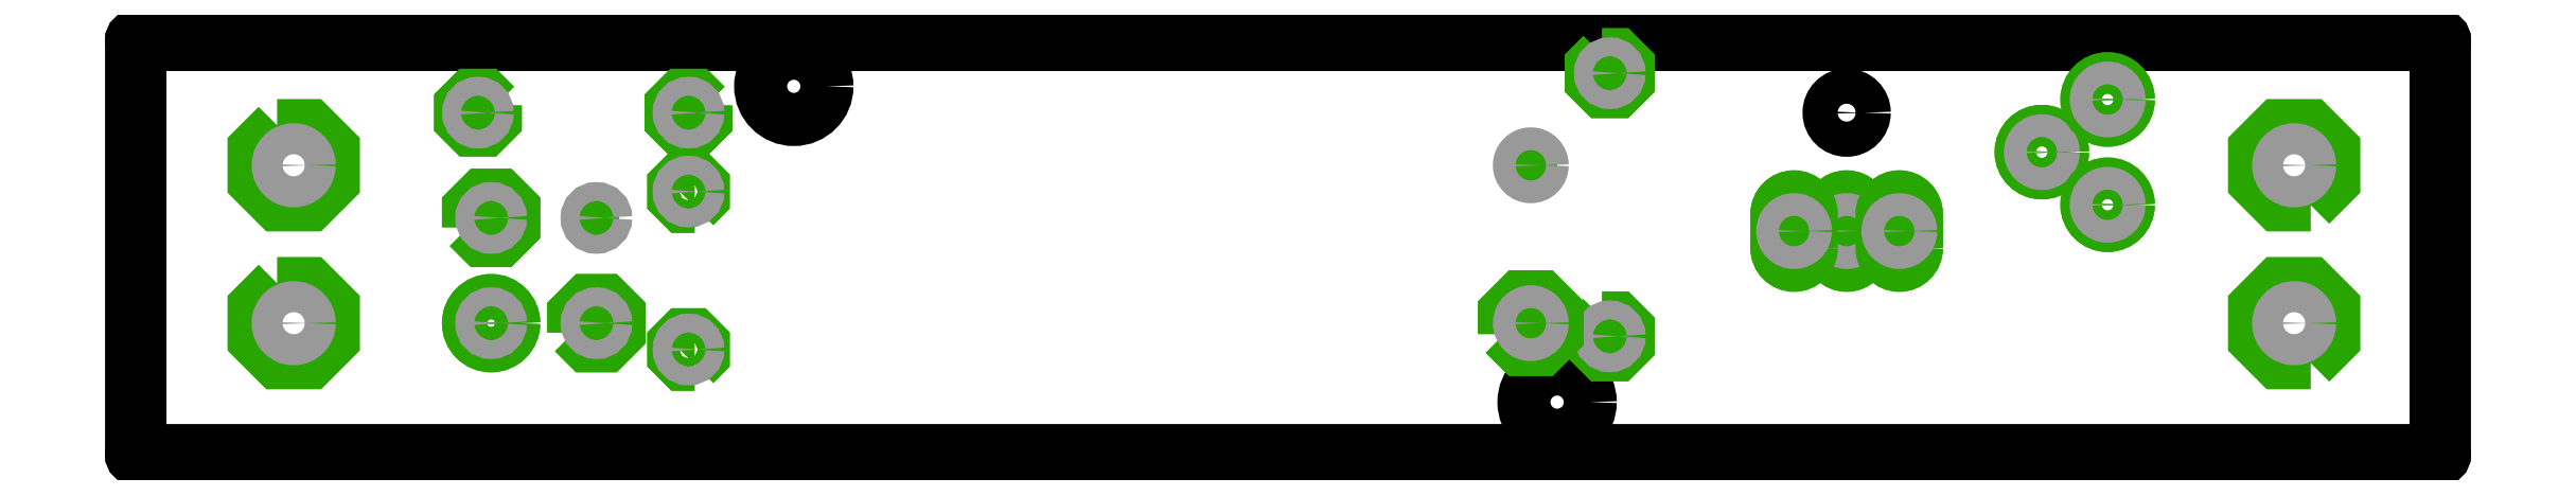
<metadata>
{"format":"dxf","ext":"dxf","renderer":"ezdxf+matplotlib","layout":"modelspace","background":"white","min_lineweight":24,"dpi":150}
</metadata>
<code>
0
SECTION
2
ENTITIES
0
POLYLINE
8
20
66
1
10
0
20
0
30
0
40
0
41
0
70
1
0
VERTEX
8
20
10
0
20
-0.2032
30
0
0
VERTEX
8
20
10
111.2
20
-0.2032
30
0
42
1
0
VERTEX
8
20
10
111.2
20
0.2032
30
0
0
VERTEX
8
20
10
0
20
0.2032
30
0
42
1
0
SEQEND
8
0
0
POLYLINE
8
20
66
1
10
0
20
0
30
0
40
0
41
0
70
1
0
VERTEX
8
20
10
0.2032
20
0
30
0
0
VERTEX
8
20
10
0.2032
20
20
30
0
42
1
0
VERTEX
8
20
10
-0.2032
20
20
30
0
0
VERTEX
8
20
10
-0.2032
20
0
30
0
42
1
0
SEQEND
8
0
0
POLYLINE
8
20
66
1
10
0
20
0
30
0
40
0
41
0
70
1
0
VERTEX
8
20
10
0
20
19.8
30
0
0
VERTEX
8
20
10
111.2
20
19.8
30
0
42
1
0
VERTEX
8
20
10
111.2
20
20.2
30
0
0
VERTEX
8
20
10
0
20
20.2
30
0
42
1
0
SEQEND
8
0
0
POLYLINE
8
20
66
1
10
0
20
0
30
0
40
0
41
0
70
1
0
VERTEX
8
20
10
111
20
20
30
0
0
VERTEX
8
20
10
111
20
0
30
0
42
1
0
VERTEX
8
20
10
111.4
20
0
30
0
0
VERTEX
8
20
10
111.4
20
20
30
0
42
1
0
SEQEND
8
0
0
CIRCLE
8
20
10
68.58
20
2.54
30
0
40
1.6
0
CIRCLE
8
20
10
31.75
20
17.78
30
0
40
1.6
0
INSERT
8
17
2
ROUNDP
10
17.14
20
6.35
30
0
41
2.184
42
2.184
43
1
50
0
0
INSERT
8
17
2
ROUNDP
10
17.14
20
6.35
30
0
41
2.184
42
2.184
43
1
50
0
0
CIRCLE
8
44
10
17.14
20
6.35
30
0
40
0.45
0
INSERT
8
17
2
SQUAREP
10
22.23
20
11.43
30
0
41
2.184
42
2.184
43
1
50
0
0
INSERT
8
17
2
SQUAREP
10
22.23
20
11.43
30
0
41
2.184
42
2.184
43
1
50
0
0
CIRCLE
8
44
10
22.23
20
11.43
30
0
40
0.45
0
INSERT
8
17
2
OCTAGONP
10
22.23
20
6.35
30
0
41
2.184
42
2.184
43
1
50
0
0
INSERT
8
17
2
OCTAGONP
10
22.23
20
6.35
30
0
41
2.184
42
2.184
43
1
50
0
0
CIRCLE
8
44
10
22.23
20
6.35
30
0
40
0.45
0
INSERT
8
17
2
OCTAGONP
10
17.14
20
11.43
30
0
41
2.184
42
2.184
43
1
50
0
0
INSERT
8
17
2
OCTAGONP
10
17.14
20
11.43
30
0
41
2.184
42
2.184
43
1
50
0
0
CIRCLE
8
44
10
17.14
20
11.43
30
0
40
0.45
0
INSERT
8
17
2
LONGP100
10
82.55
20
10.79
30
0
41
1.65
42
1.65
43
1
50
90
0
INSERT
8
17
2
LONGP100
10
82.55
20
10.79
30
0
41
1.65
42
1.65
43
1
50
90
0
CIRCLE
8
44
10
82.55
20
10.79
30
0
40
0.55
0
INSERT
8
17
2
LONGP100
10
85.09
20
10.79
30
0
41
1.65
42
1.65
43
1
50
90
0
INSERT
8
17
2
LONGP100
10
85.09
20
10.79
30
0
41
1.65
42
1.65
43
1
50
90
0
CIRCLE
8
44
10
85.09
20
10.79
30
0
40
0.55
0
INSERT
8
17
2
LONGP100
10
80.01
20
10.79
30
0
41
1.65
42
1.65
43
1
50
90
0
INSERT
8
17
2
LONGP100
10
80.01
20
10.79
30
0
41
1.65
42
1.65
43
1
50
90
0
CIRCLE
8
44
10
80.01
20
10.79
30
0
40
0.55
0
INSERT
8
17
2
ROUNDP
10
91.97
20
14.61
30
0
41
2
42
2
43
1
50
270
0
INSERT
8
17
2
ROUNDP
10
91.97
20
14.61
30
0
41
2
42
2
43
1
50
270
0
CIRCLE
8
44
10
91.97
20
14.61
30
0
40
0.55
0
INSERT
8
17
2
ROUNDP
10
95.14
20
12.06
30
0
41
2
42
2
43
1
50
270
0
INSERT
8
17
2
ROUNDP
10
95.14
20
12.06
30
0
41
2
42
2
43
1
50
270
0
CIRCLE
8
44
10
95.14
20
12.06
30
0
40
0.55
0
INSERT
8
17
2
ROUNDP
10
95.14
20
17.14
30
0
41
2
42
2
43
1
50
270
0
INSERT
8
17
2
ROUNDP
10
95.14
20
17.14
30
0
41
2
42
2
43
1
50
270
0
CIRCLE
8
44
10
95.14
20
17.14
30
0
40
0.55
0
INSERT
8
17
2
OCTAGONP
10
71.12
20
18.41
30
0
41
1.778
42
1.778
43
1
50
270
0
INSERT
8
17
2
OCTAGONP
10
71.12
20
18.41
30
0
41
1.778
42
1.778
43
1
50
270
0
CIRCLE
8
44
10
71.12
20
18.41
30
0
40
0.45
0
INSERT
8
17
2
OCTAGONP
10
71.12
20
5.715
30
0
41
1.778
42
1.778
43
1
50
270
0
INSERT
8
17
2
OCTAGONP
10
71.12
20
5.715
30
0
41
1.778
42
1.778
43
1
50
270
0
CIRCLE
8
44
10
71.12
20
5.715
30
0
40
0.45
0
INSERT
8
17
2
OCTAGONP
10
26.67
20
16.51
30
0
41
1.676
42
1.676
43
1
50
180
0
INSERT
8
17
2
OCTAGONP
10
26.67
20
16.51
30
0
41
1.676
42
1.676
43
1
50
180
0
CIRCLE
8
44
10
26.67
20
16.51
30
0
40
0.45
0
INSERT
8
17
2
OCTAGONP
10
16.51
20
16.51
30
0
41
1.676
42
1.676
43
1
50
180
0
INSERT
8
17
2
OCTAGONP
10
16.51
20
16.51
30
0
41
1.676
42
1.676
43
1
50
180
0
CIRCLE
8
44
10
16.51
20
16.51
30
0
40
0.45
0
INSERT
8
17
2
OCTAGONP
10
26.67
20
5.08
30
0
41
1.422
42
1.422
43
1
50
90
0
INSERT
8
17
2
OCTAGONP
10
26.67
20
5.08
30
0
41
1.422
42
1.422
43
1
50
90
0
CIRCLE
8
44
10
26.67
20
5.08
30
0
40
0.45
0
INSERT
8
17
2
OCTAGONP
10
26.67
20
12.7
30
0
41
1.422
42
1.422
43
1
50
90
0
INSERT
8
17
2
OCTAGONP
10
26.67
20
12.7
30
0
41
1.422
42
1.422
43
1
50
90
0
CIRCLE
8
44
10
26.67
20
12.7
30
0
40
0.45
0
INSERT
8
17
2
SQUAREP
10
67.31
20
13.97
30
0
41
2.54
42
2.54
43
1
50
0
0
INSERT
8
17
2
SQUAREP
10
67.31
20
13.97
30
0
41
2.54
42
2.54
43
1
50
0
0
CIRCLE
8
44
10
67.31
20
13.97
30
0
40
0.55
0
INSERT
8
17
2
OCTAGONP
10
67.31
20
6.35
30
0
41
2.54
42
2.54
43
1
50
0
0
INSERT
8
17
2
OCTAGONP
10
67.31
20
6.35
30
0
41
2.54
42
2.54
43
1
50
0
0
CIRCLE
8
44
10
67.31
20
6.35
30
0
40
0.55
0
CIRCLE
8
20
10
82.55
20
16.51
30
0
40
0.85
0
INSERT
8
17
2
OCTAGONP
10
7.62
20
13.97
30
0
41
3.81
42
3.81
43
1
50
270
0
INSERT
8
17
2
OCTAGONP
10
7.62
20
13.97
30
0
41
3.81
42
3.81
43
1
50
270
0
CIRCLE
8
44
10
7.62
20
13.97
30
0
40
0.75
0
INSERT
8
17
2
OCTAGONP
10
7.62
20
6.35
30
0
41
3.81
42
3.81
43
1
50
270
0
INSERT
8
17
2
OCTAGONP
10
7.62
20
6.35
30
0
41
3.81
42
3.81
43
1
50
270
0
CIRCLE
8
44
10
7.62
20
6.35
30
0
40
0.75
0
INSERT
8
17
2
OCTAGONP
10
104.1
20
6.35
30
0
41
3.81
42
3.81
43
1
50
90
0
INSERT
8
17
2
OCTAGONP
10
104.1
20
6.35
30
0
41
3.81
42
3.81
43
1
50
90
0
CIRCLE
8
44
10
104.1
20
6.35
30
0
40
0.75
0
INSERT
8
17
2
OCTAGONP
10
104.1
20
13.97
30
0
41
3.81
42
3.81
43
1
50
90
0
INSERT
8
17
2
OCTAGONP
10
104.1
20
13.97
30
0
41
3.81
42
3.81
43
1
50
90
0
CIRCLE
8
44
10
104.1
20
13.97
30
0
40
0.75
0
ENDSEC
0
EOF

</code>
